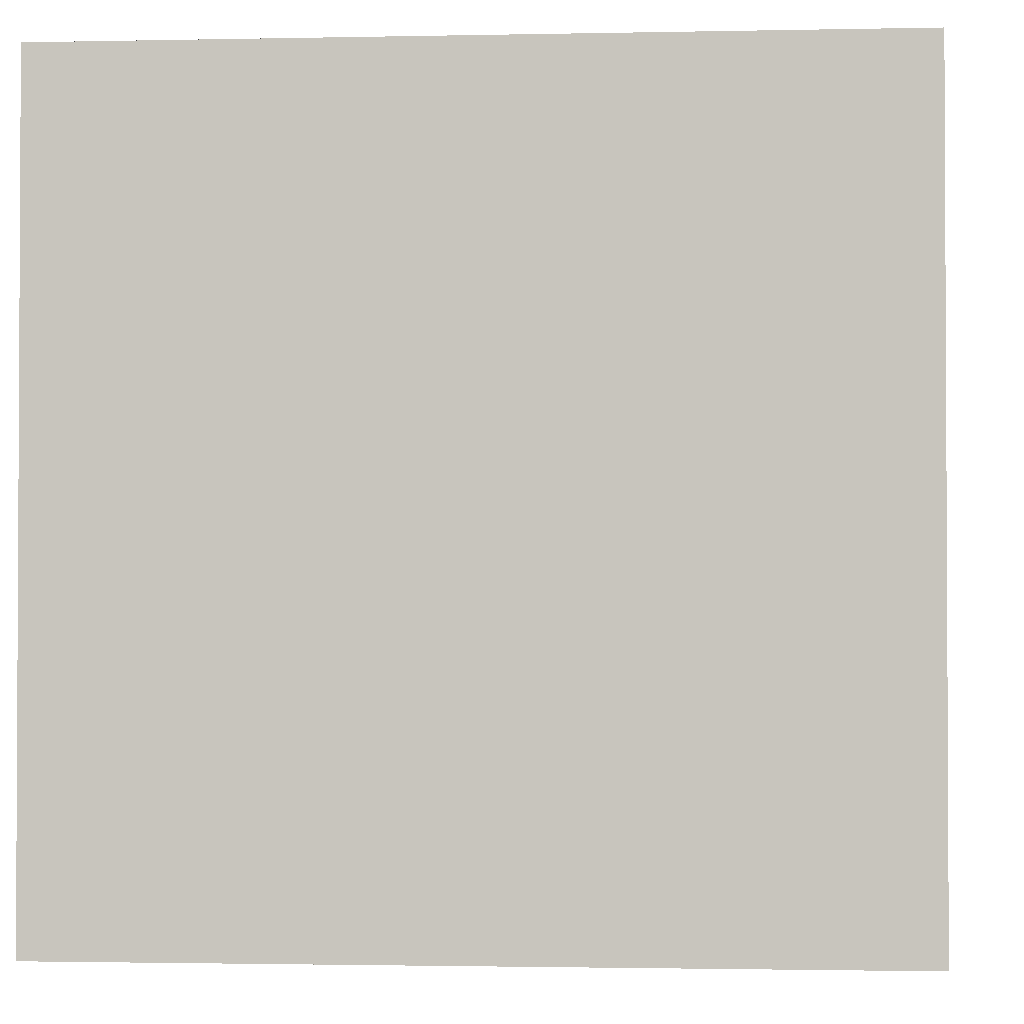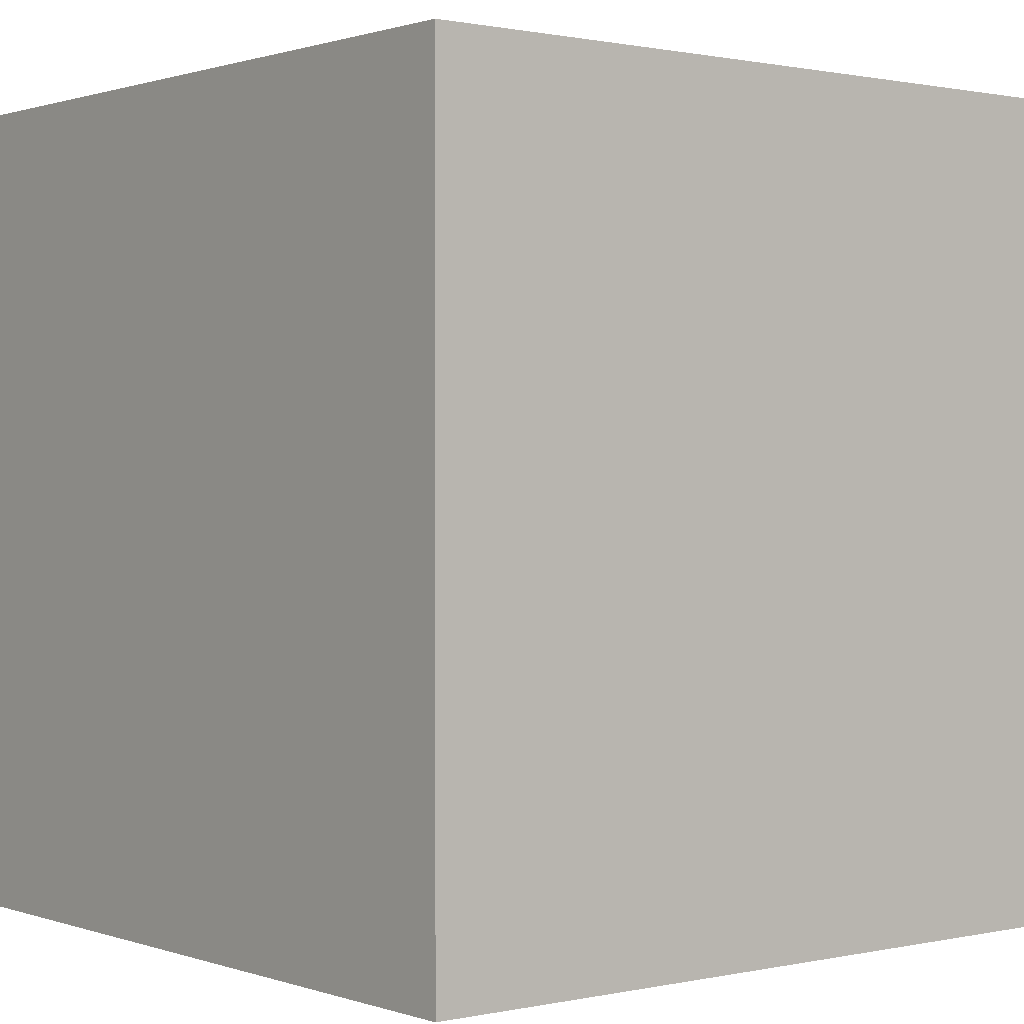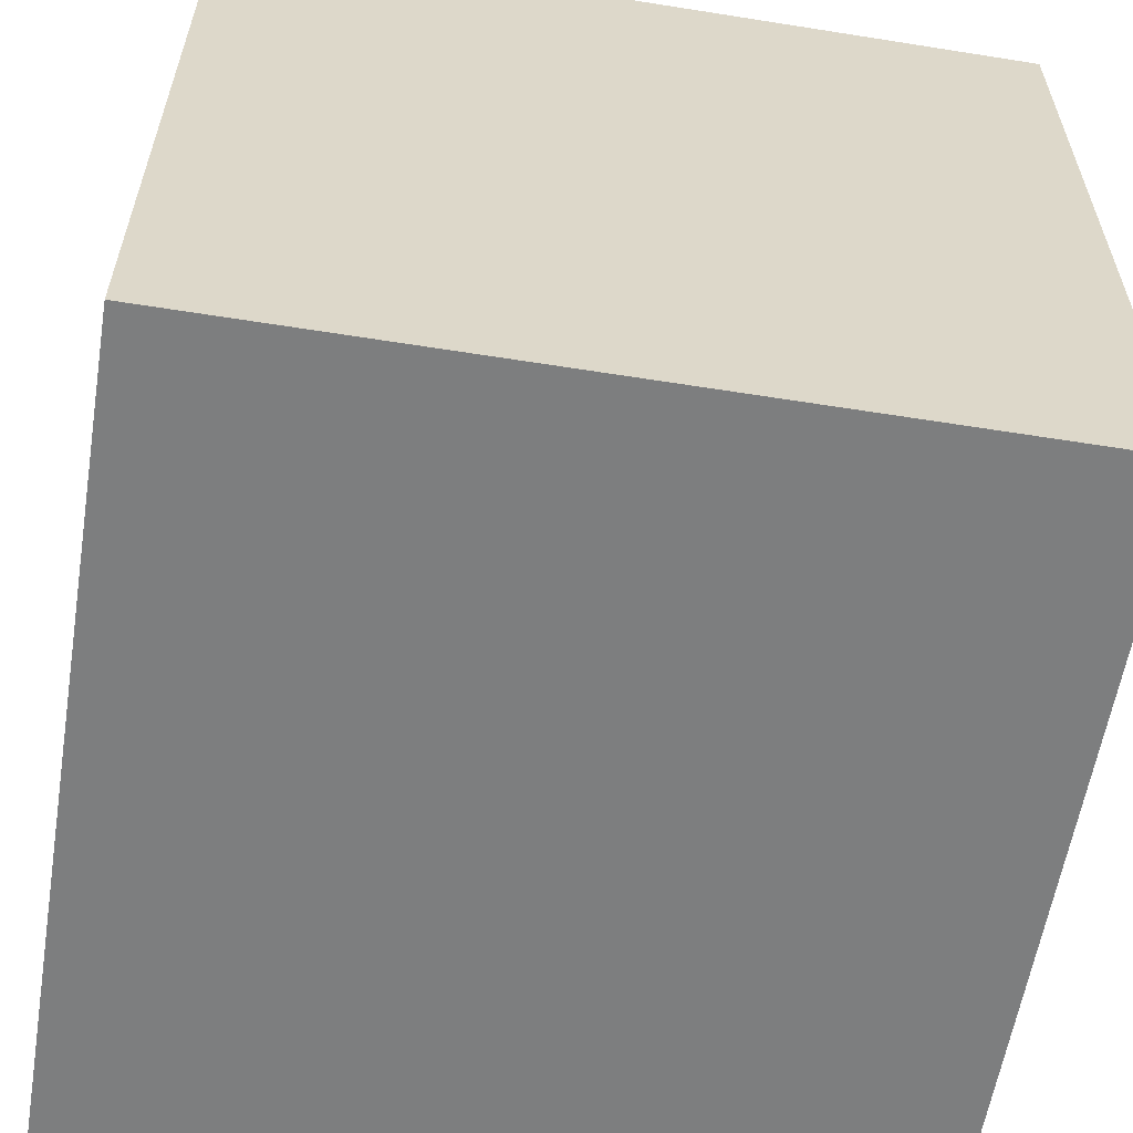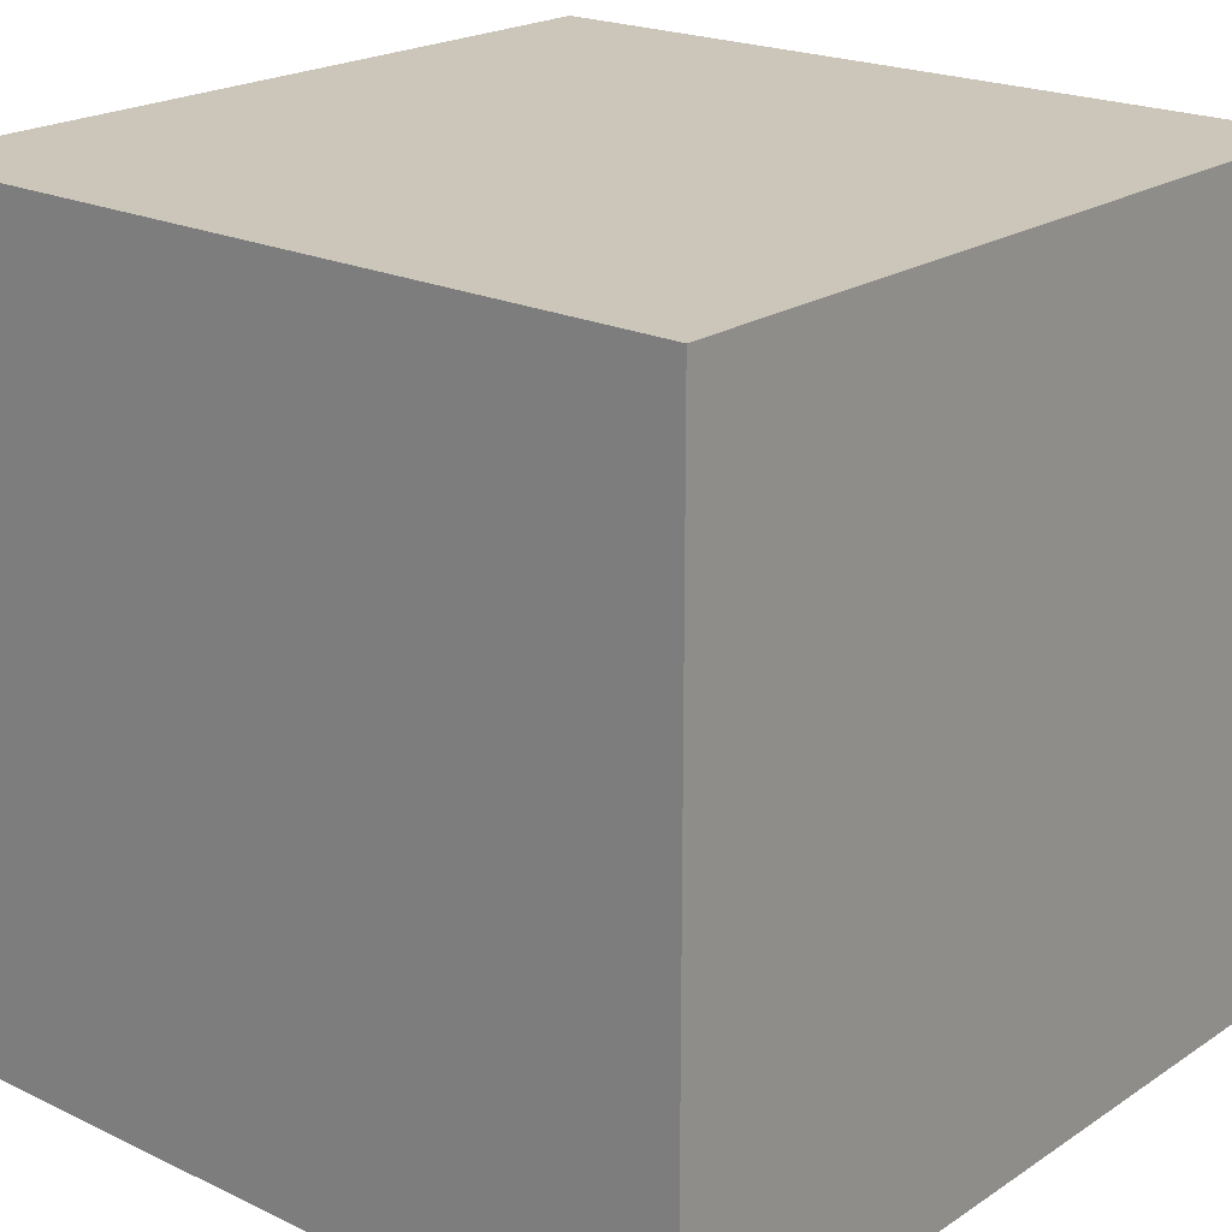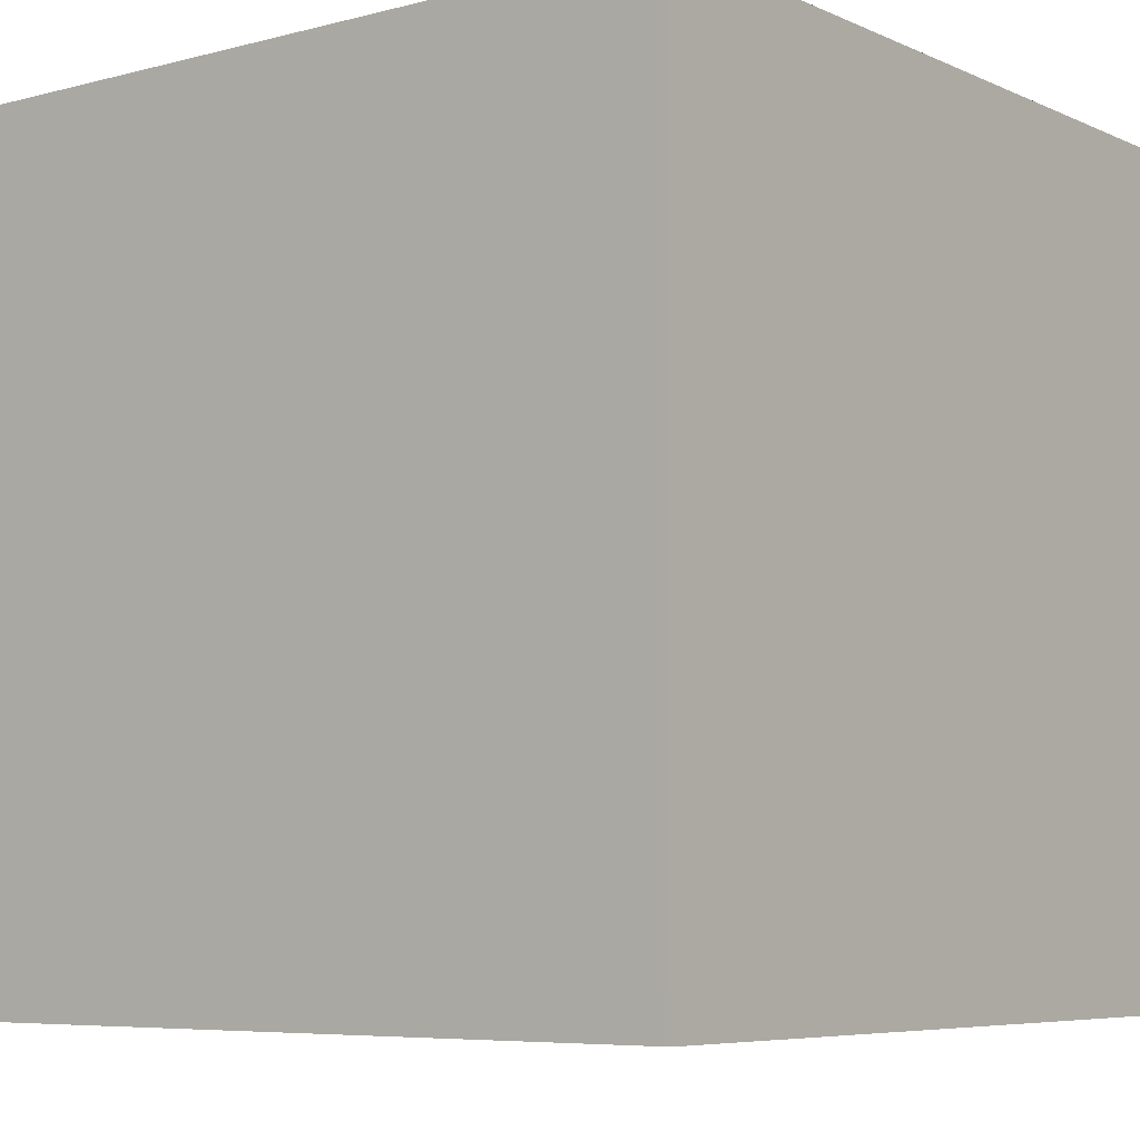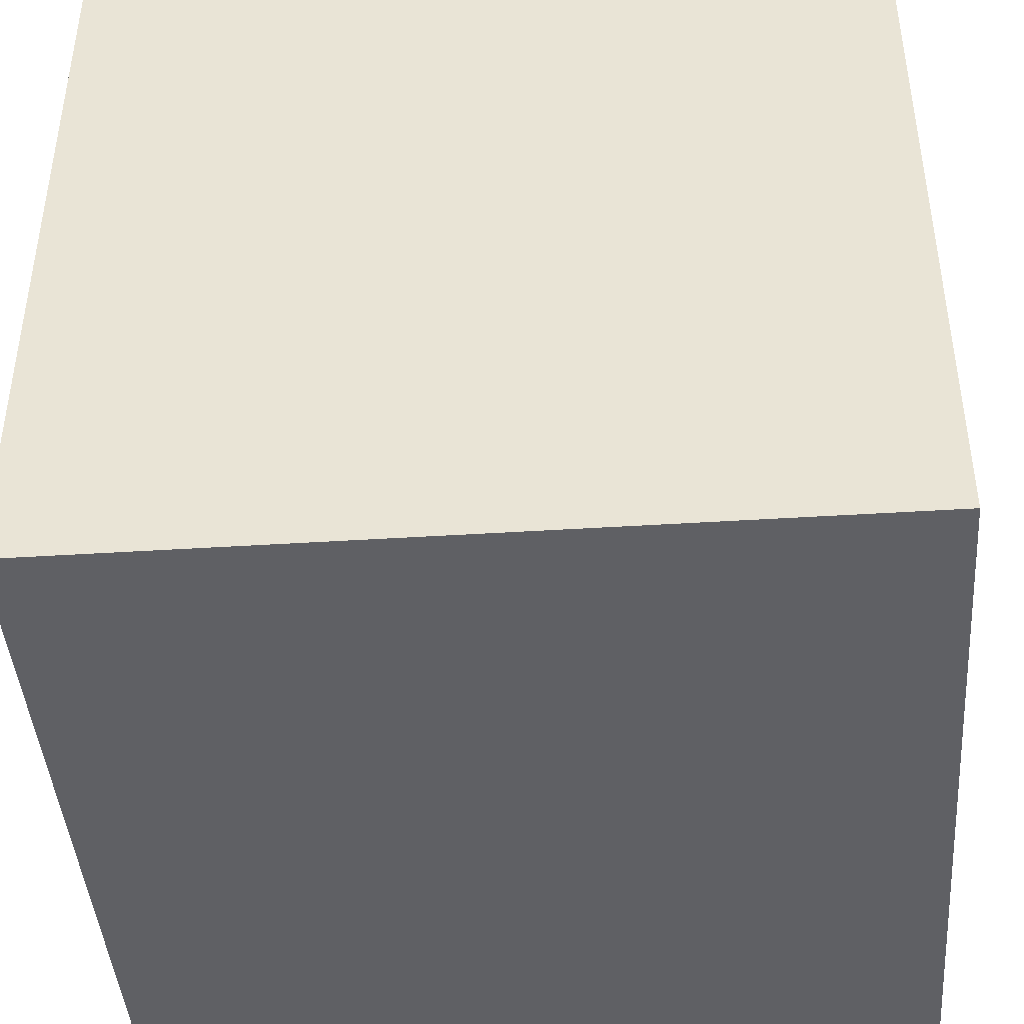
<metadata>
{"format":"obj","ext":"obj","renderer":"f3d","projection":"perspective","resolution":1024,"background":"white","views":[{"elev":-1.7,"azim":4.4,"up":"+Z"},{"elev":0.8,"azim":-38.8,"up":"+Z"},{"elev":-59.3,"azim":-99.3,"up":"+Y"},{"elev":21.0,"azim":-49.5,"up":"+Y"},{"elev":-6.4,"azim":-52.2,"up":"+Y"},{"elev":-43.3,"azim":94.3,"up":"+Y"}]}
</metadata>
<code>
v 1 -1 -1
v 1 -1 1
v -1 -1 1
v -1 -1 -1
v 1 1 -1
v 1 1 1
v -1 1 1
v -1 1 -1
f 5 1 4
f 5 4 8
f 3 7 8
f 3 8 4
f 2 6 3
f 6 7 3
f 1 5 2
f 5 6 2
f 5 8 6
f 8 7 6
f 1 2 3
f 1 3 4

</code>
